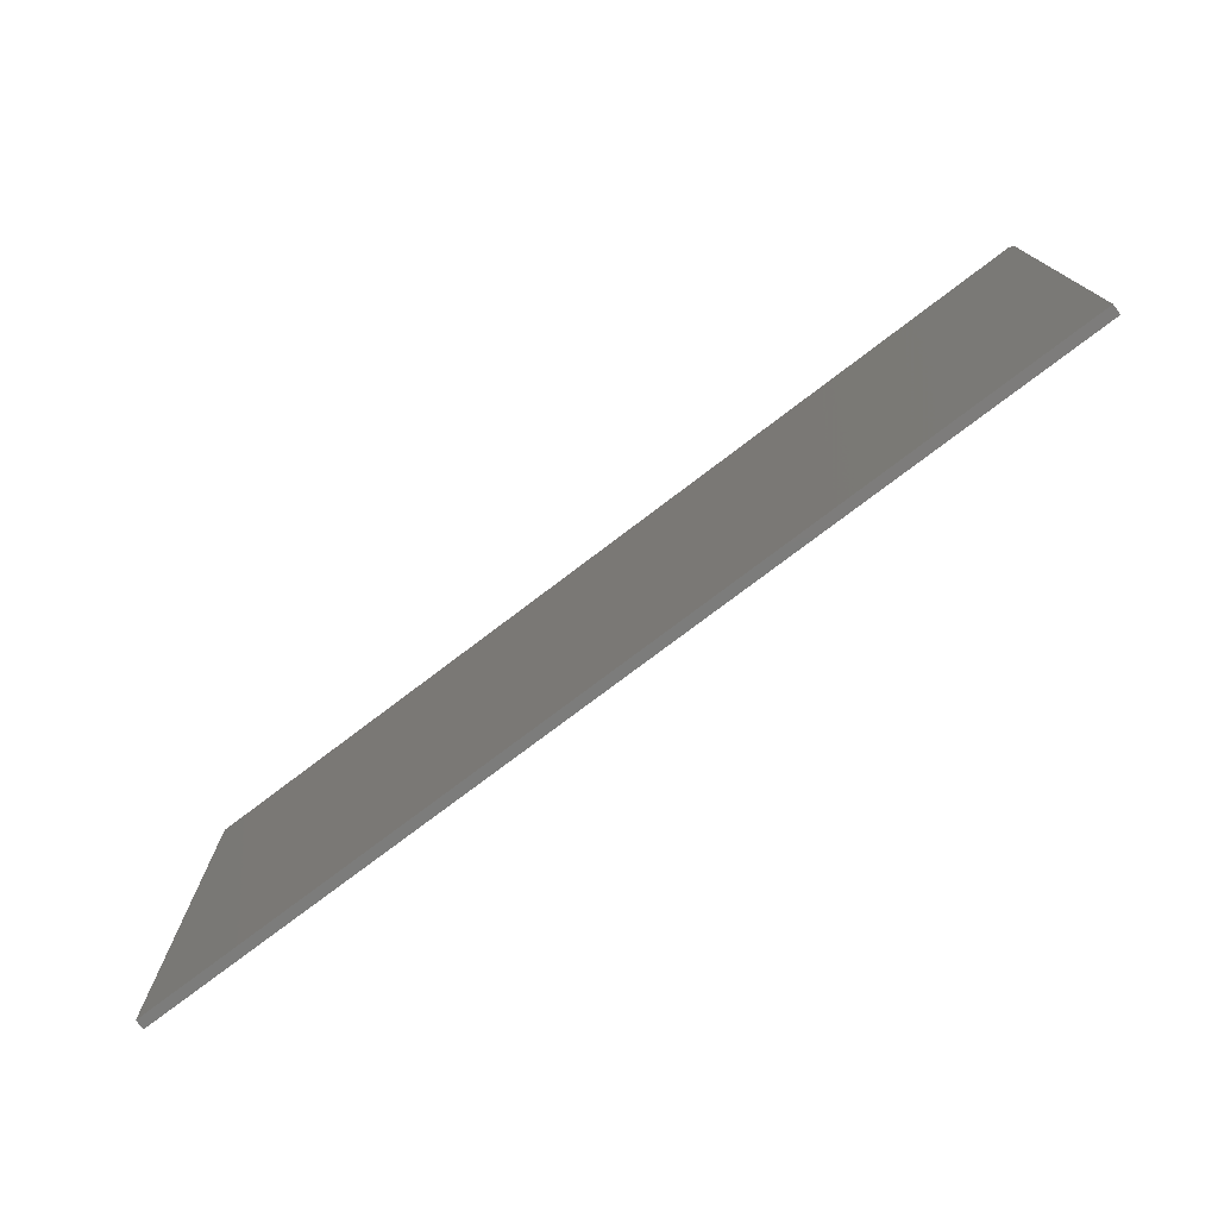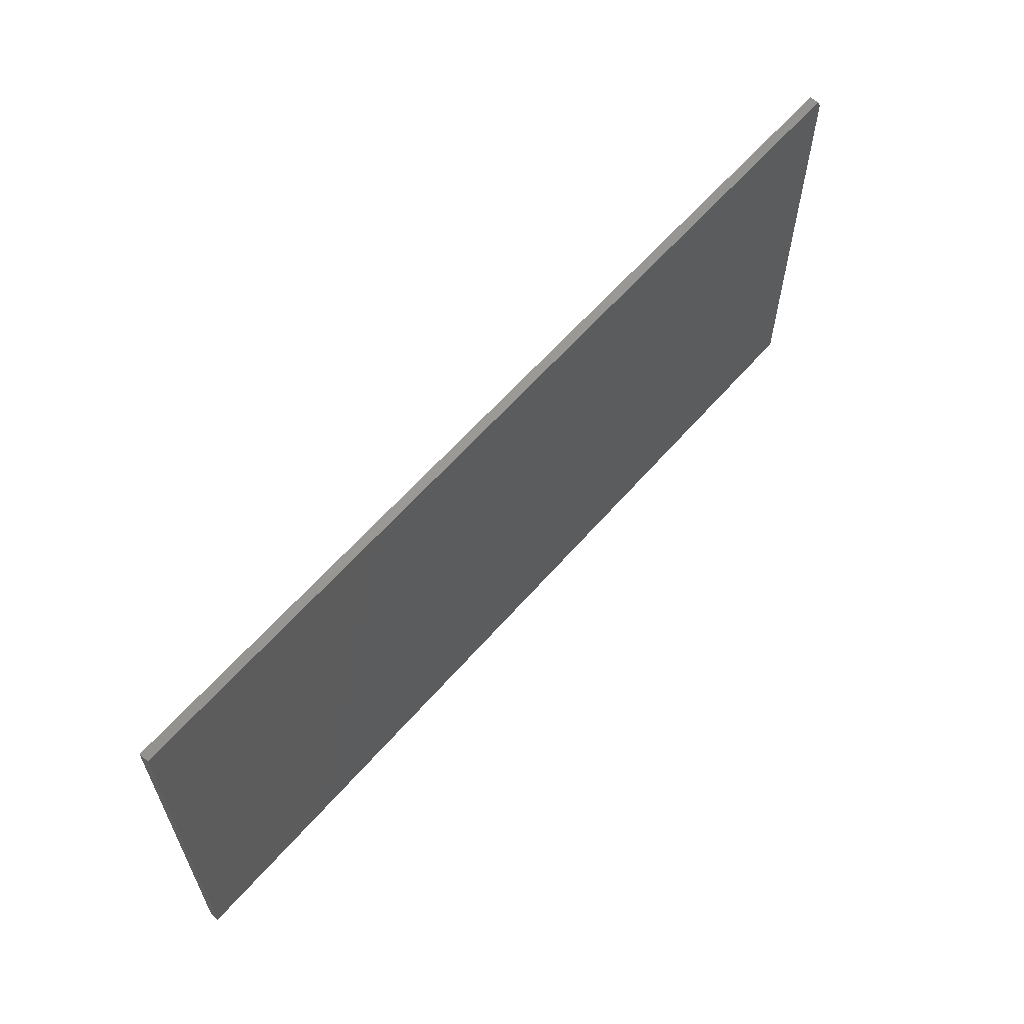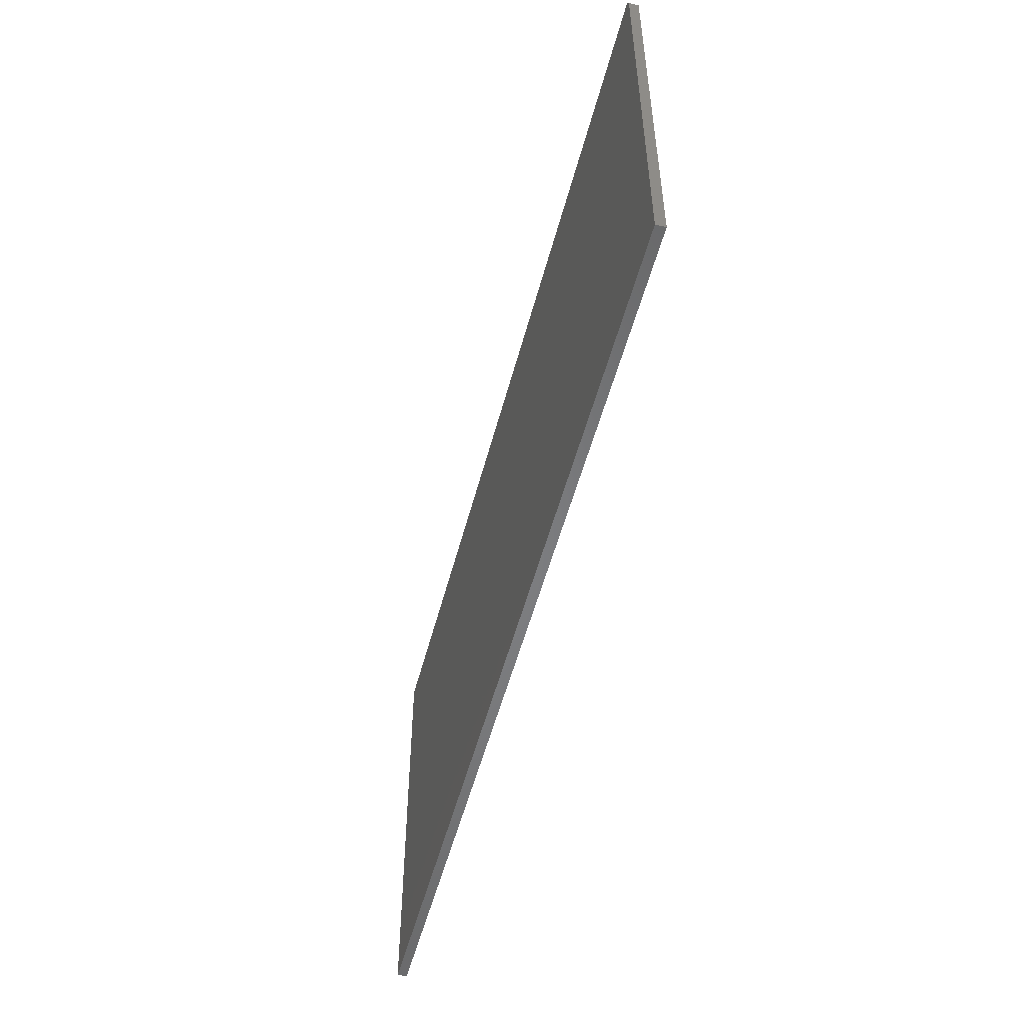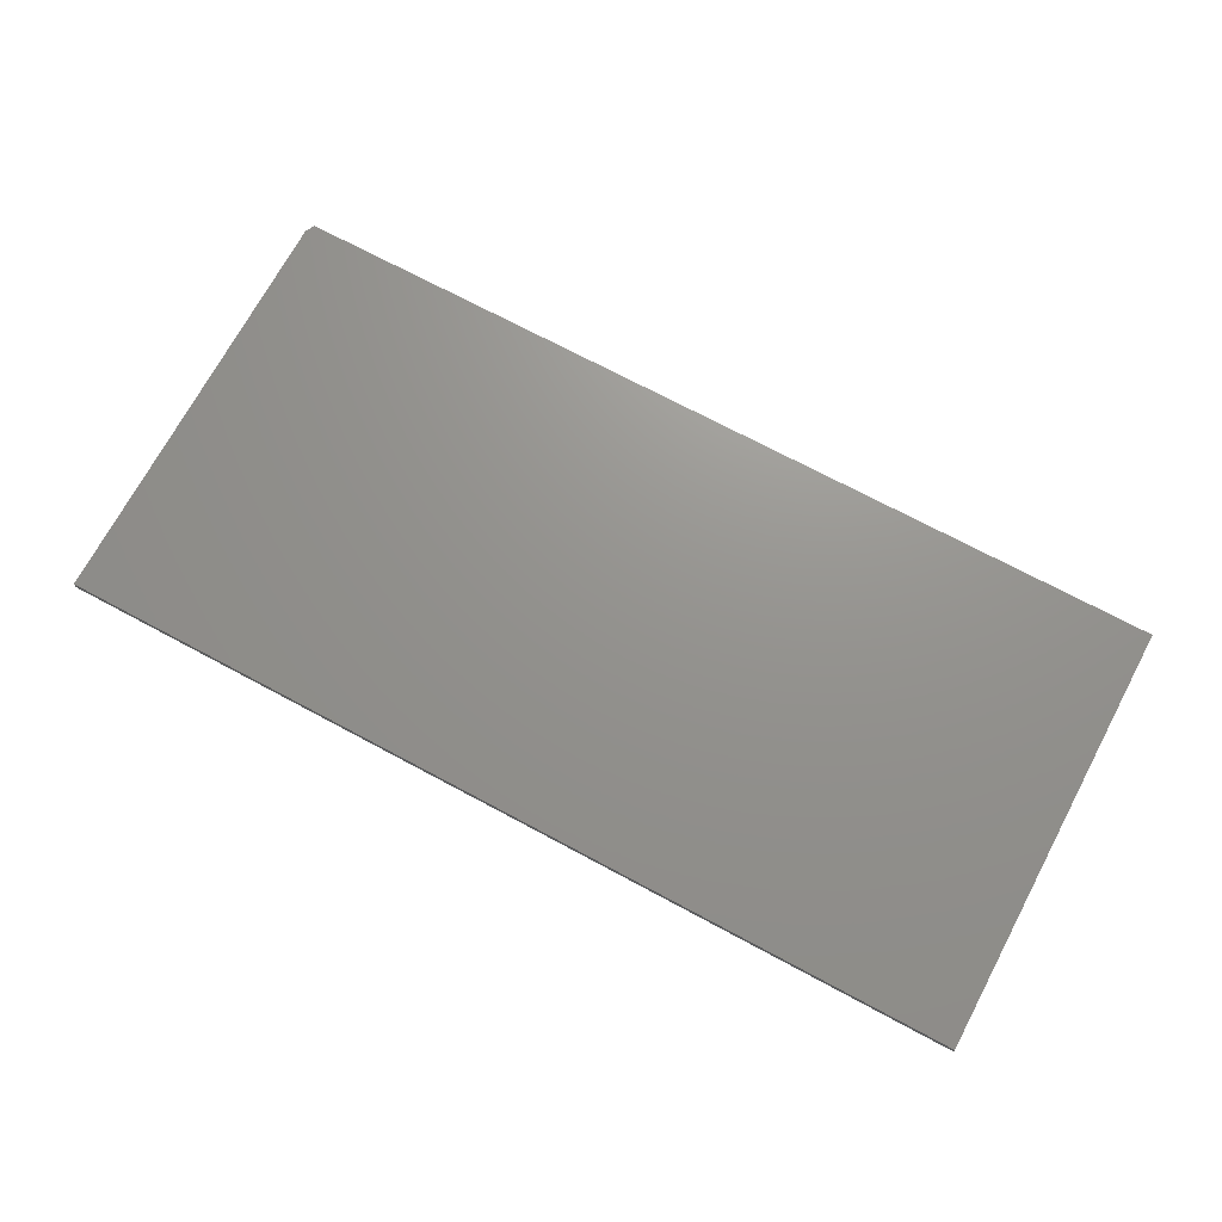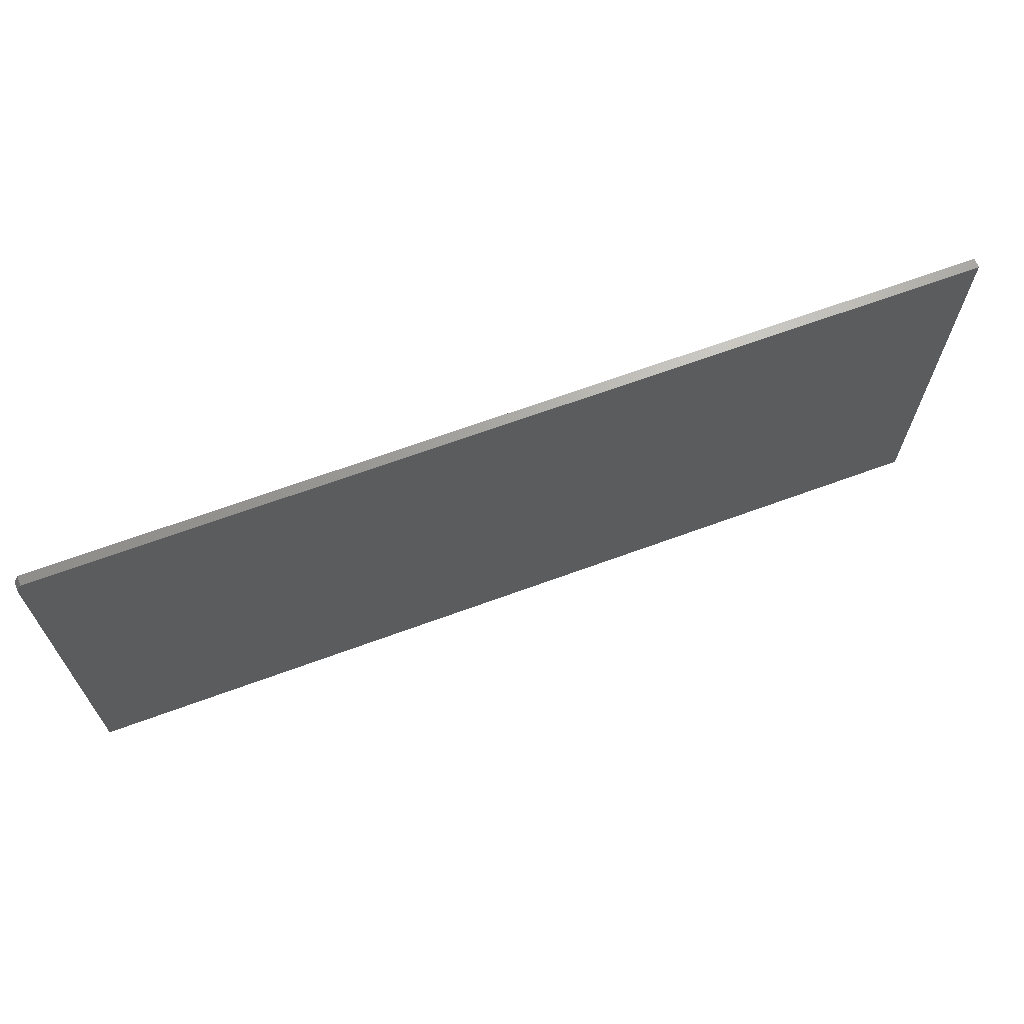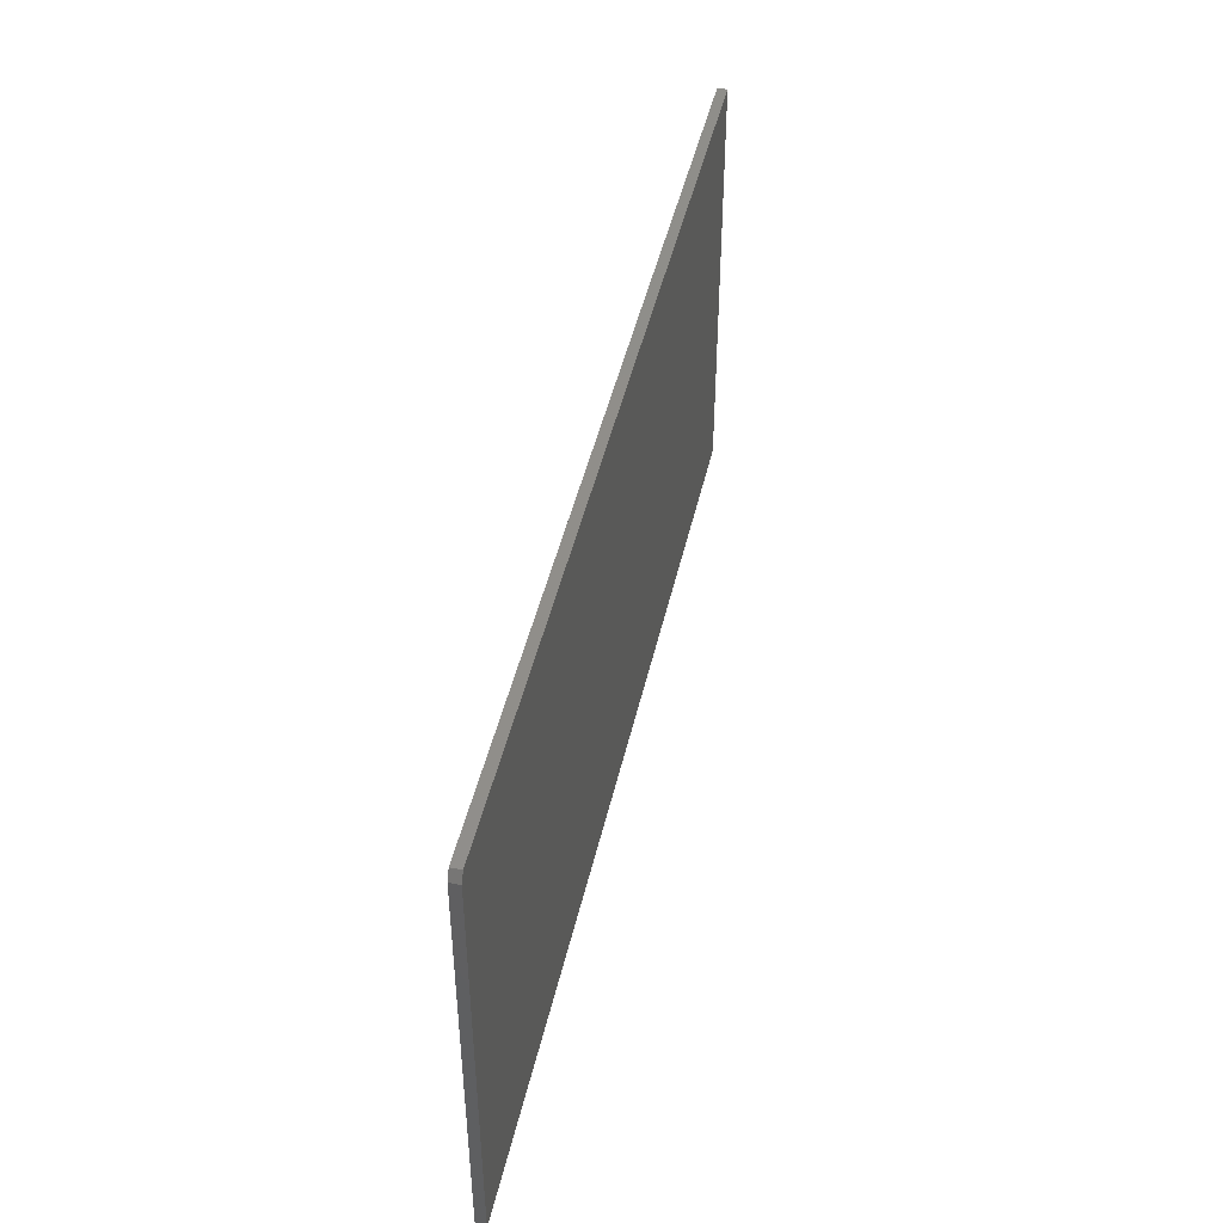
<metadata>
{"format":"stl","ext":"stl","renderer":"f3d","projection":"perspective","resolution":1024,"background":"white","views":[{"elev":-75.6,"azim":-142.7,"up":"+Y"},{"elev":61.4,"azim":130.9,"up":"+Y"},{"elev":-52.6,"azim":-104.5,"up":"+Y"},{"elev":71.3,"azim":28.2,"up":"+Z"},{"elev":67.0,"azim":-20.2,"up":"+Y"},{"elev":45.5,"azim":-77.4,"up":"+Y"}]}
</metadata>
<code>
# stl→obj: 10 verts, 16 faces
v -0.75 -0.3594 0.007812
v 0.75 -0.3594 0.007812
v -0.75 0.3355 0.007812
v 0.75 0.3512 0.007812
v -0.7422 0.3512 0.007812
v -0.7422 0.3512 -0.007812
v 0.75 0.3512 -0.007812
v -0.75 0.3355 -0.007812
v 0.75 -0.3594 -0.007812
v -0.75 -0.3594 -0.007812
f 1 2 3
f 3 2 4
f 3 4 5
f 6 7 8
f 8 7 9
f 8 9 10
f 3 8 1
f 1 8 10
f 4 7 5
f 5 7 6
f 5 6 3
f 3 6 8
f 2 9 4
f 4 9 7
f 1 10 2
f 2 10 9

</code>
